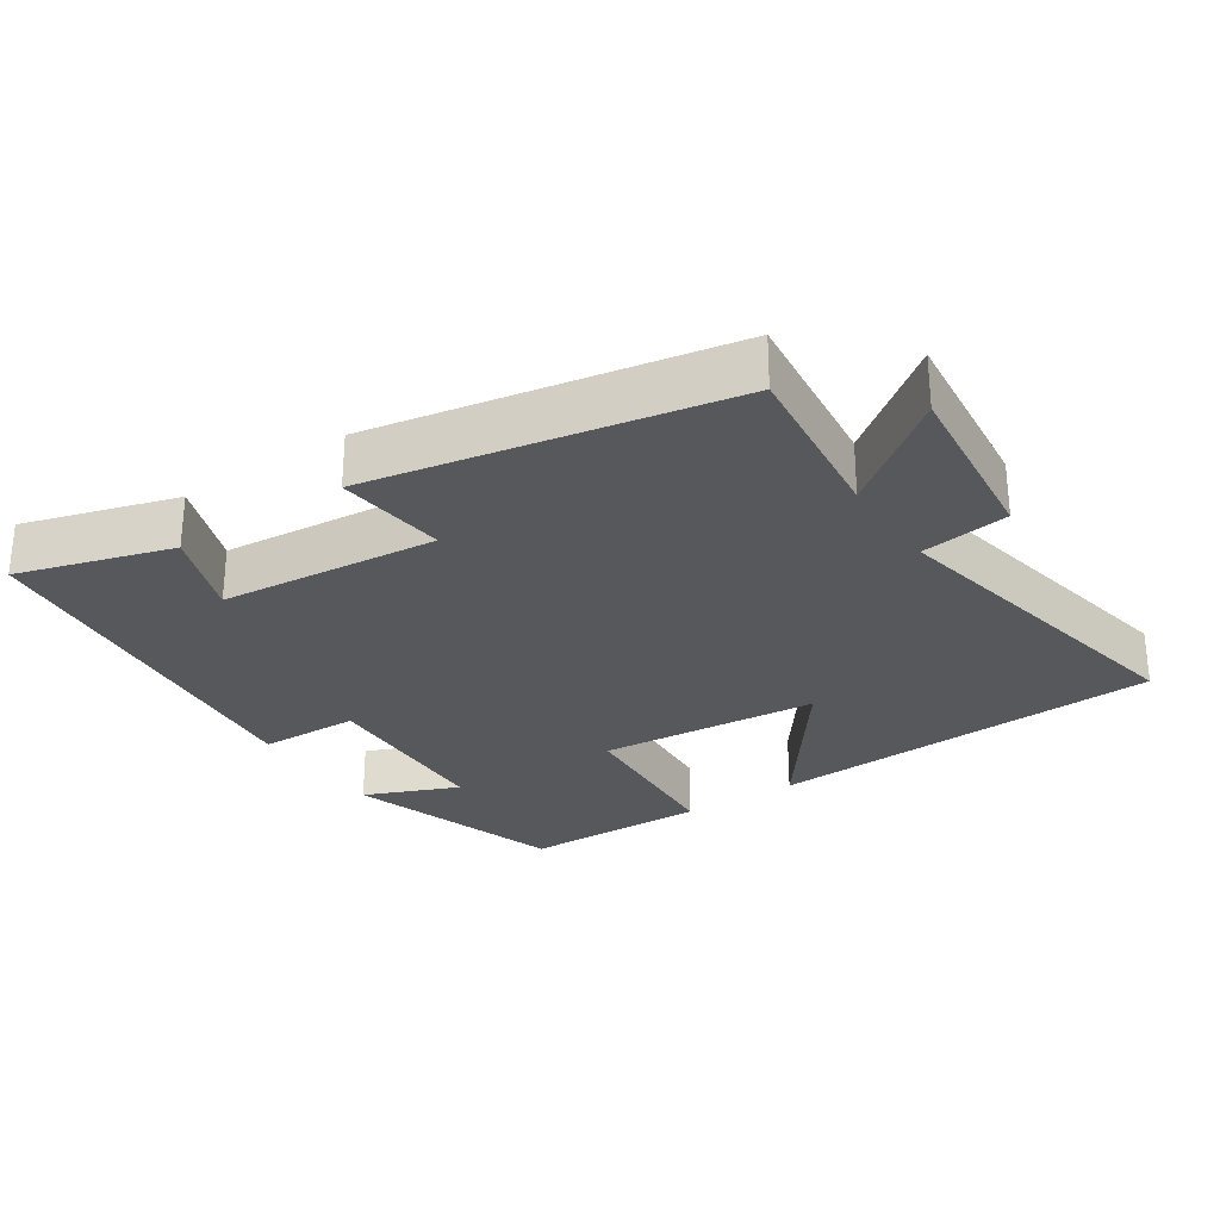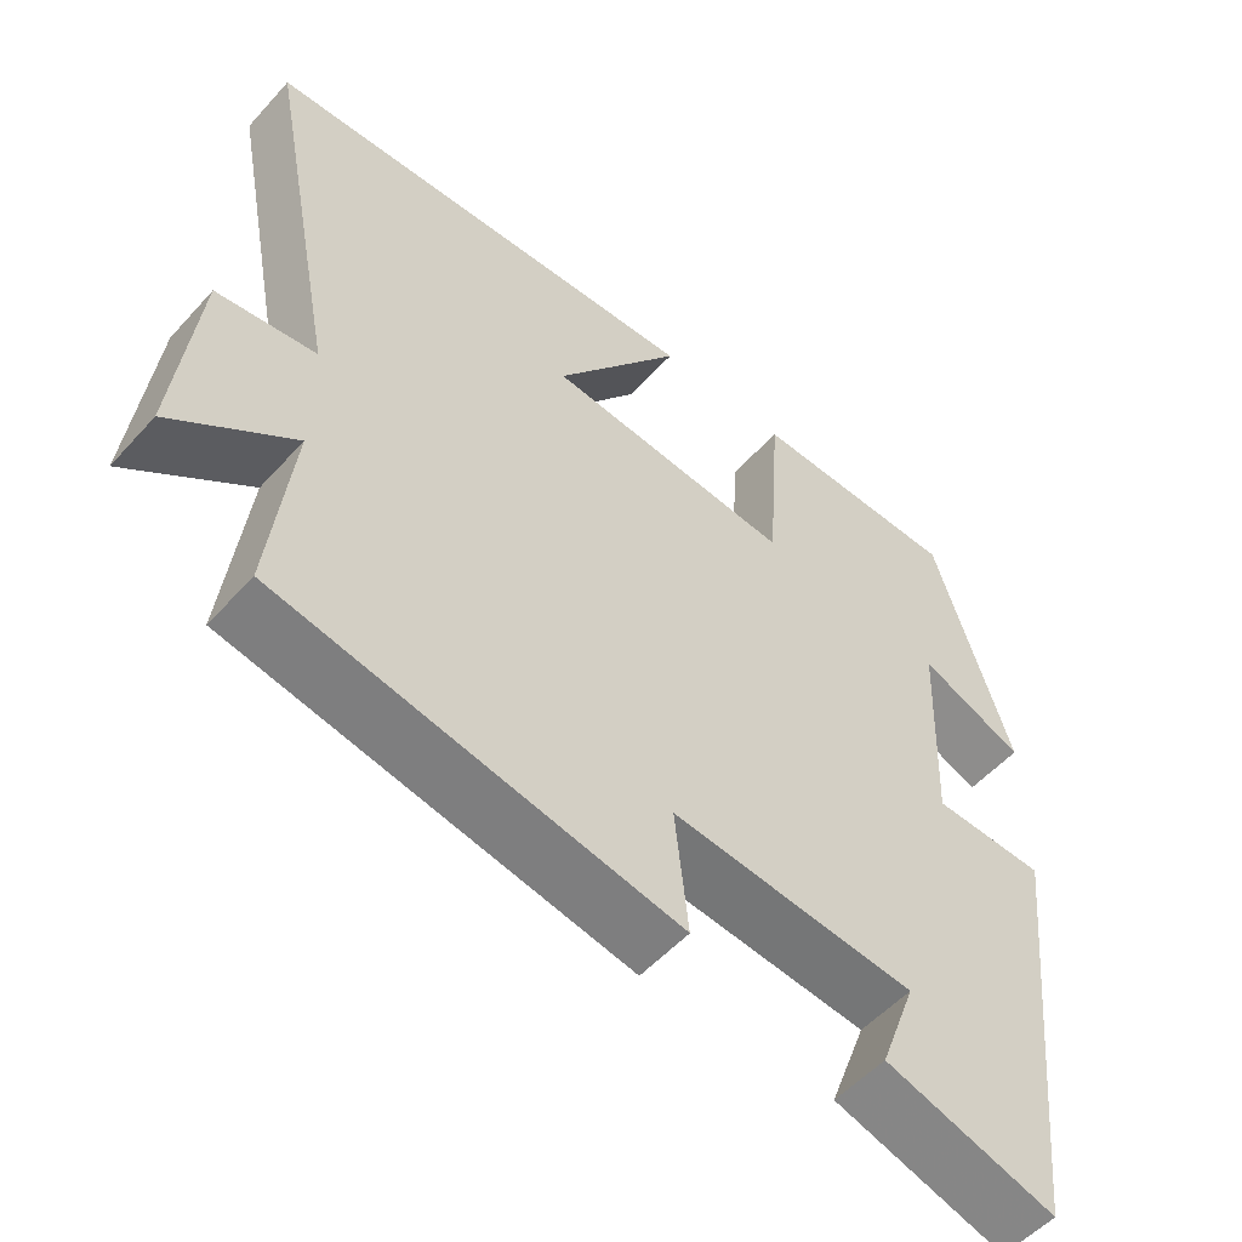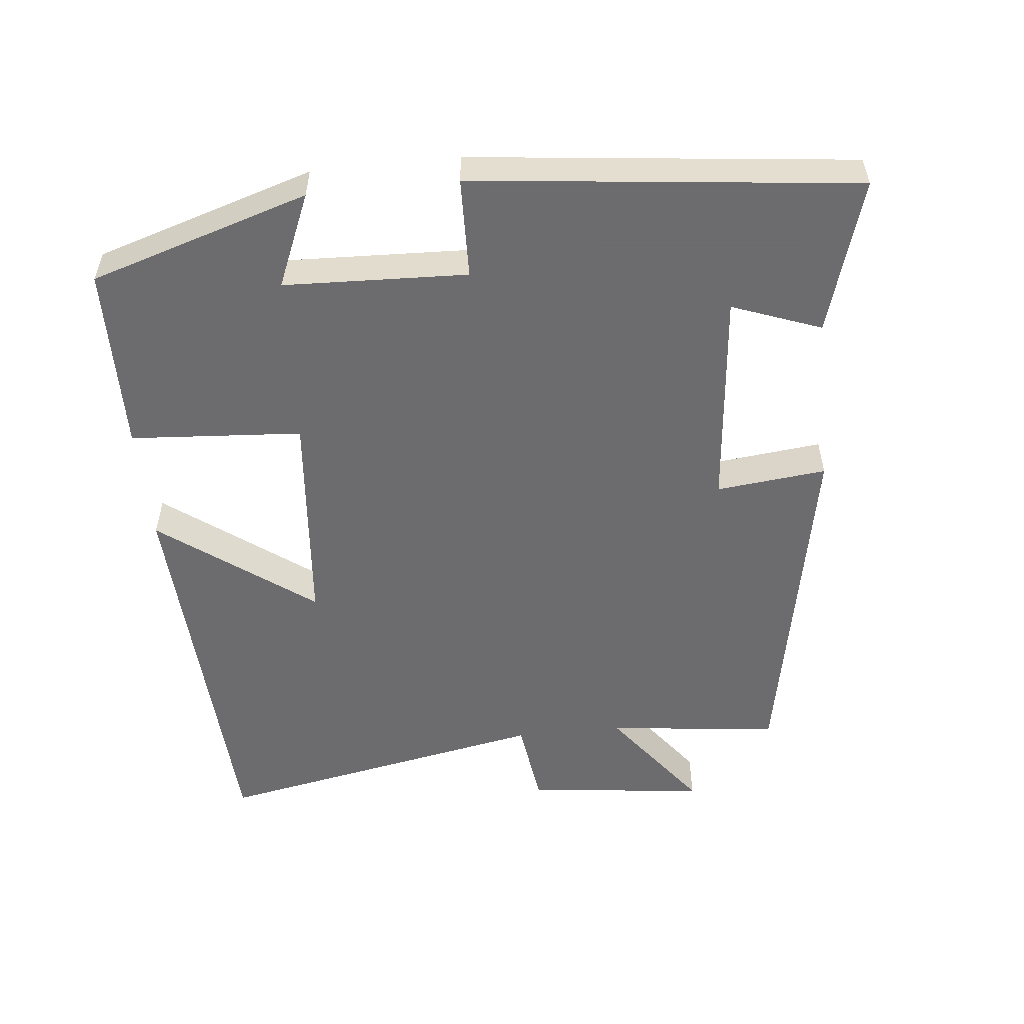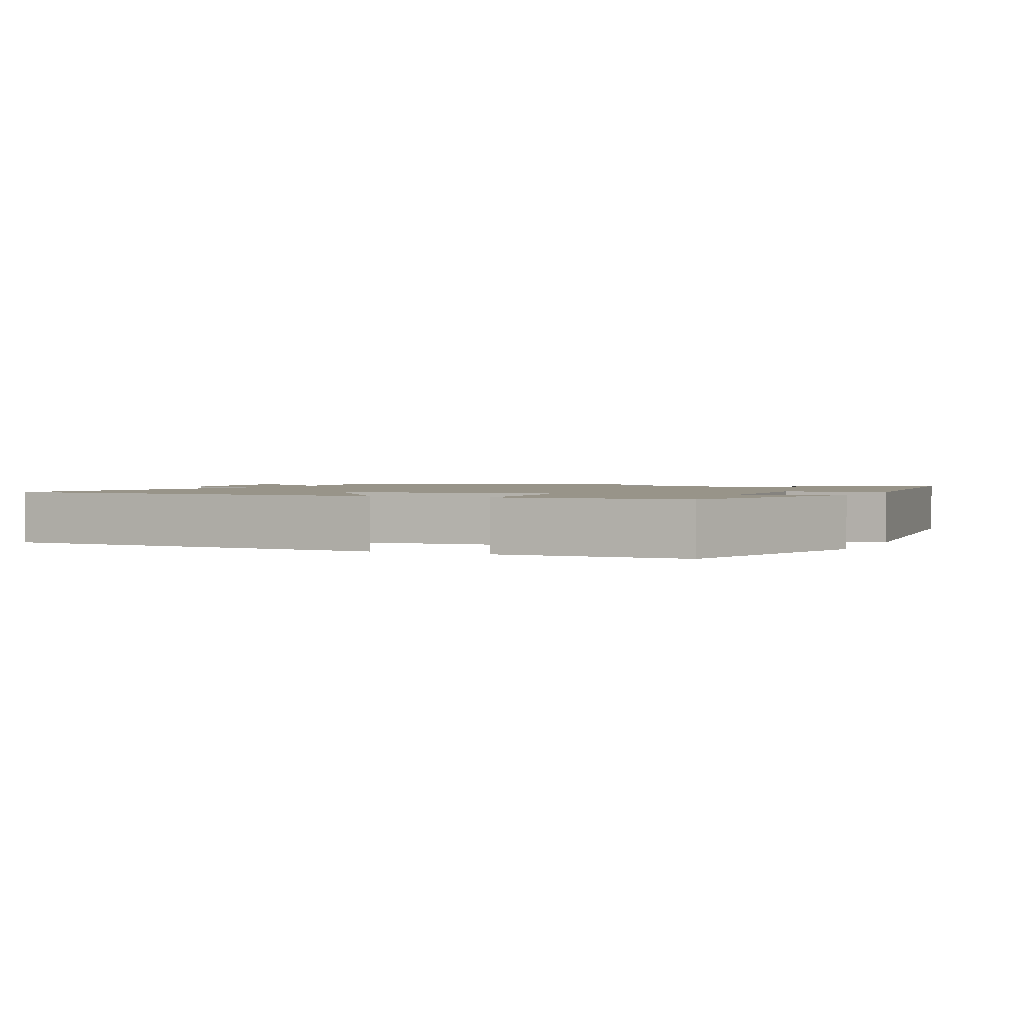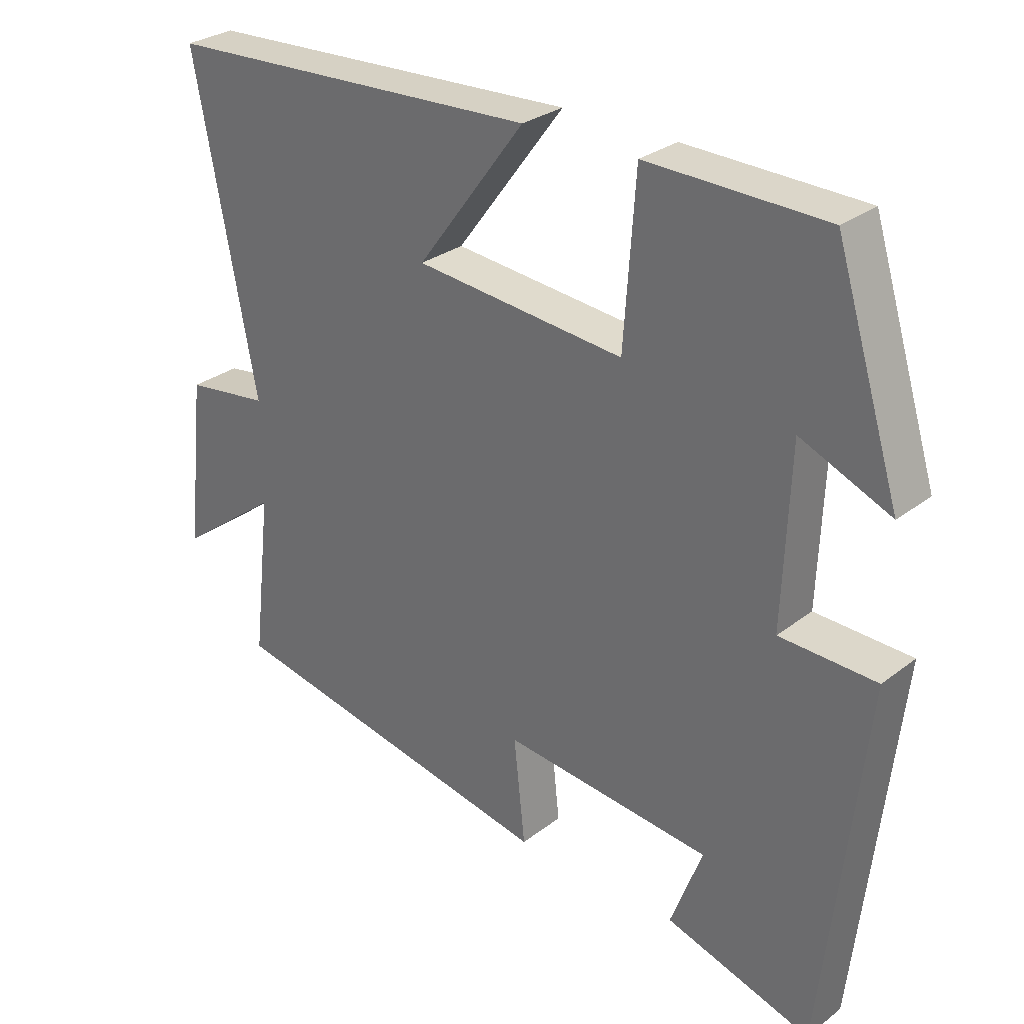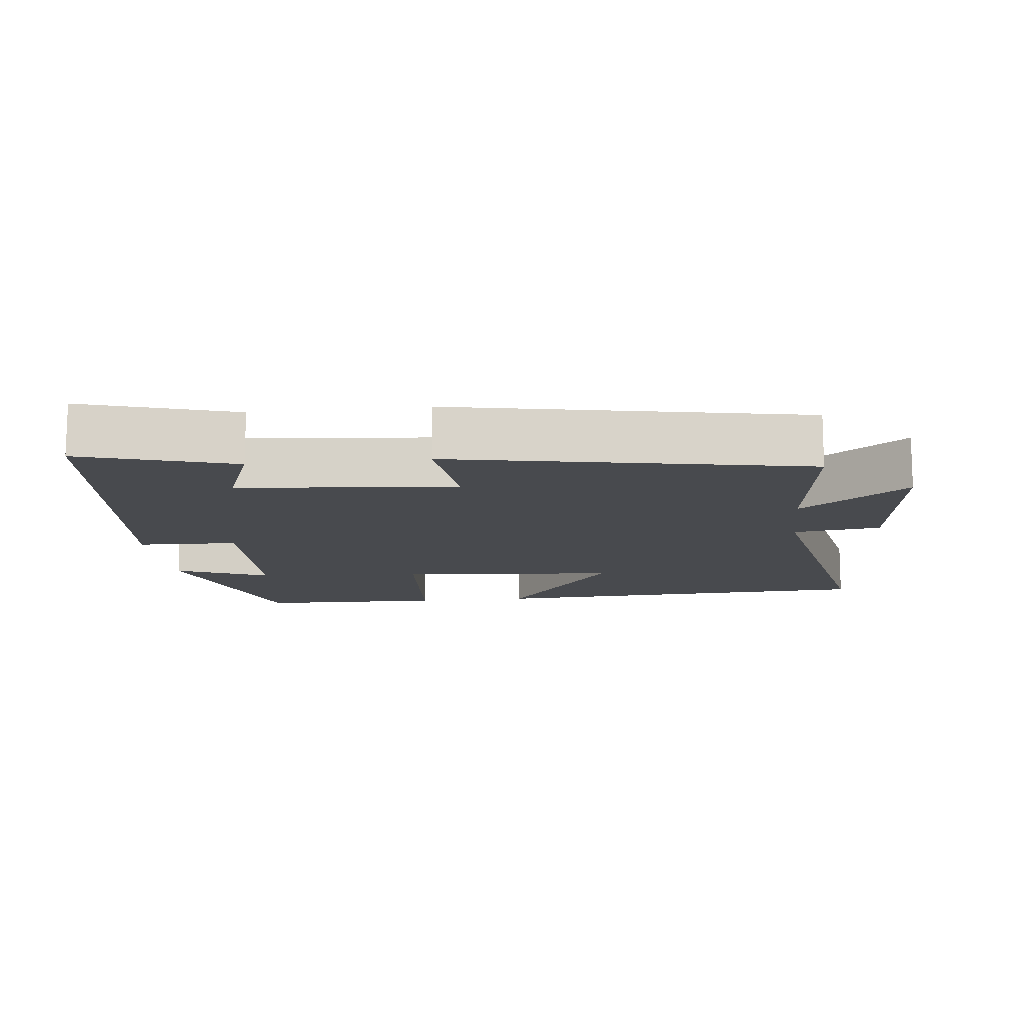
<metadata>
{"format":"obj","ext":"obj","renderer":"f3d","projection":"perspective","resolution":1024,"background":"white","views":[{"elev":-28.2,"azim":-146.2,"up":"+Y"},{"elev":-53.6,"azim":-40.9,"up":"+Z"},{"elev":-53.8,"azim":95.9,"up":"+Y"},{"elev":1.7,"azim":24.6,"up":"+Y"},{"elev":29.1,"azim":41.6,"up":"+Z"},{"elev":-12.9,"azim":-173.7,"up":"+Y"}]}
</metadata>
<code>
v 0.403 0.07 0.495
v 0.5 0.07 0.185
v 0.367 0.07 0.241
v 0.357 0.07 -0.019
v 0.5 0.07 -0.023
v 0.44 0.07 -0.566
v 0.222 0.07 -0.5
v 0.269 0.07 -0.374
v -0.041 0.07 -0.344
v -0.024 0.07 -0.5
v -0.528 0.07 -0.404
v -0.5 0.07 -0.16
v -0.653 0.07 -0.275
v -0.625 0.07 -0.021
v -0.5 0.07 -0.004
v -0.592 0.07 0.471
v -0.03 0.07 0.5
v -0.191 0.07 0.284
v 0.121 0.07 0.256
v 0.138 0.07 0.5
v 0.403 0 0.495
v 0.5 0 0.185
v 0.367 0 0.241
v 0.357 0 -0.019
v 0.5 0 -0.023
v 0.44 0 -0.566
v 0.222 0 -0.5
v 0.269 0 -0.374
v -0.041 0 -0.344
v -0.024 0 -0.5
v -0.528 0 -0.404
v -0.5 0 -0.16
v -0.653 0 -0.275
v -0.625 0 -0.021
v -0.5 0 -0.004
v -0.592 0 0.471
v -0.03 0 0.5
v -0.191 0 0.284
v 0.121 0 0.256
v 0.138 0 0.5
f 19 20 1
f 15 16 17 18
f 15 18 19
f 12 13 14 15
f 12 15 19
f 9 10 11 12
f 8 9 12 19
f 5 6 7 8
f 4 5 8
f 3 4 8 19
f 1 2 3
f 1 3 19
f 21 40 39
f 38 37 36 35
f 39 38 35
f 35 34 33 32
f 39 35 32
f 32 31 30 29
f 39 32 29 28
f 28 27 26 25
f 28 25 24
f 39 28 24 23
f 23 22 21
f 39 23 21
f 1 21 22 2
f 2 22 23 3
f 3 23 24 4
f 4 24 25 5
f 5 25 26 6
f 6 26 27 7
f 7 27 28 8
f 8 28 29 9
f 9 29 30 10
f 10 30 31 11
f 11 31 32 12
f 12 32 33 13
f 13 33 34 14
f 14 34 35 15
f 15 35 36 16
f 16 36 37 17
f 17 37 38 18
f 18 38 39 19
f 19 39 40 20
f 20 40 21 1

</code>
